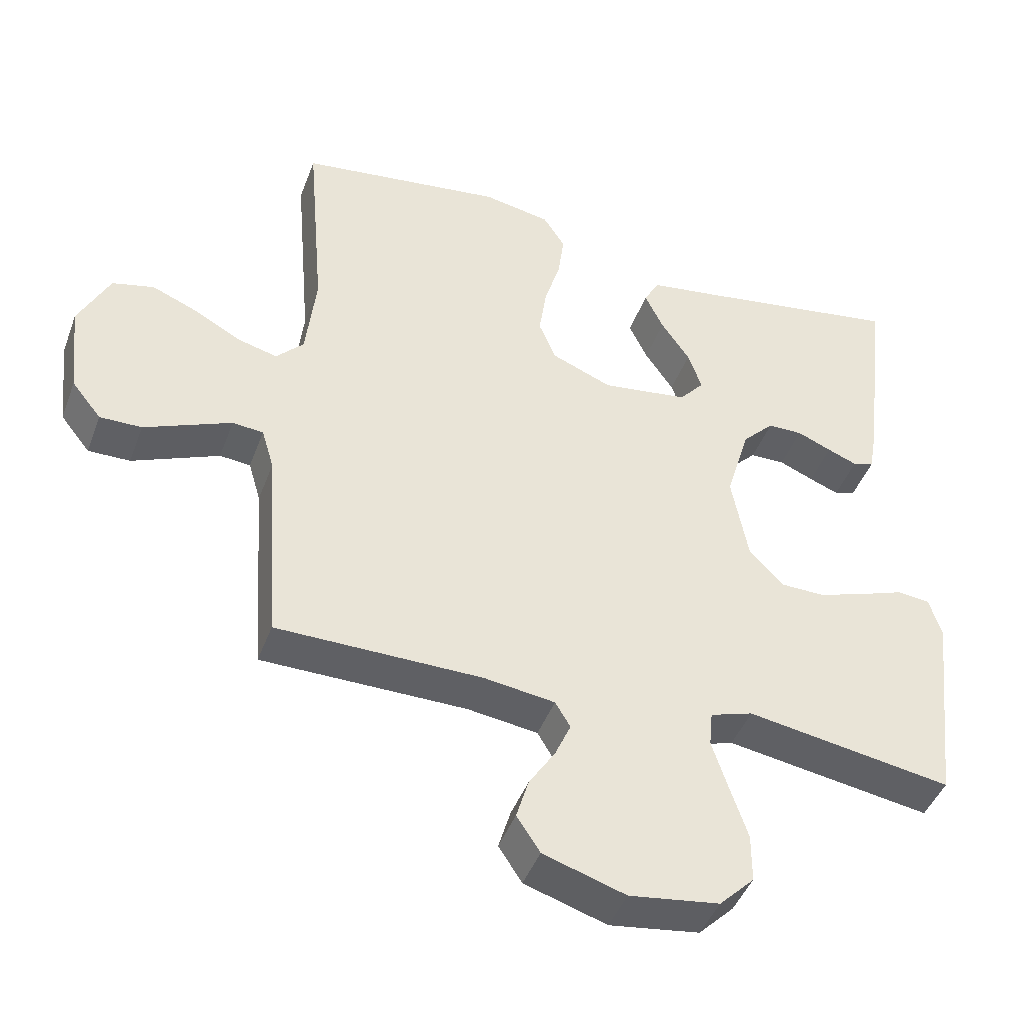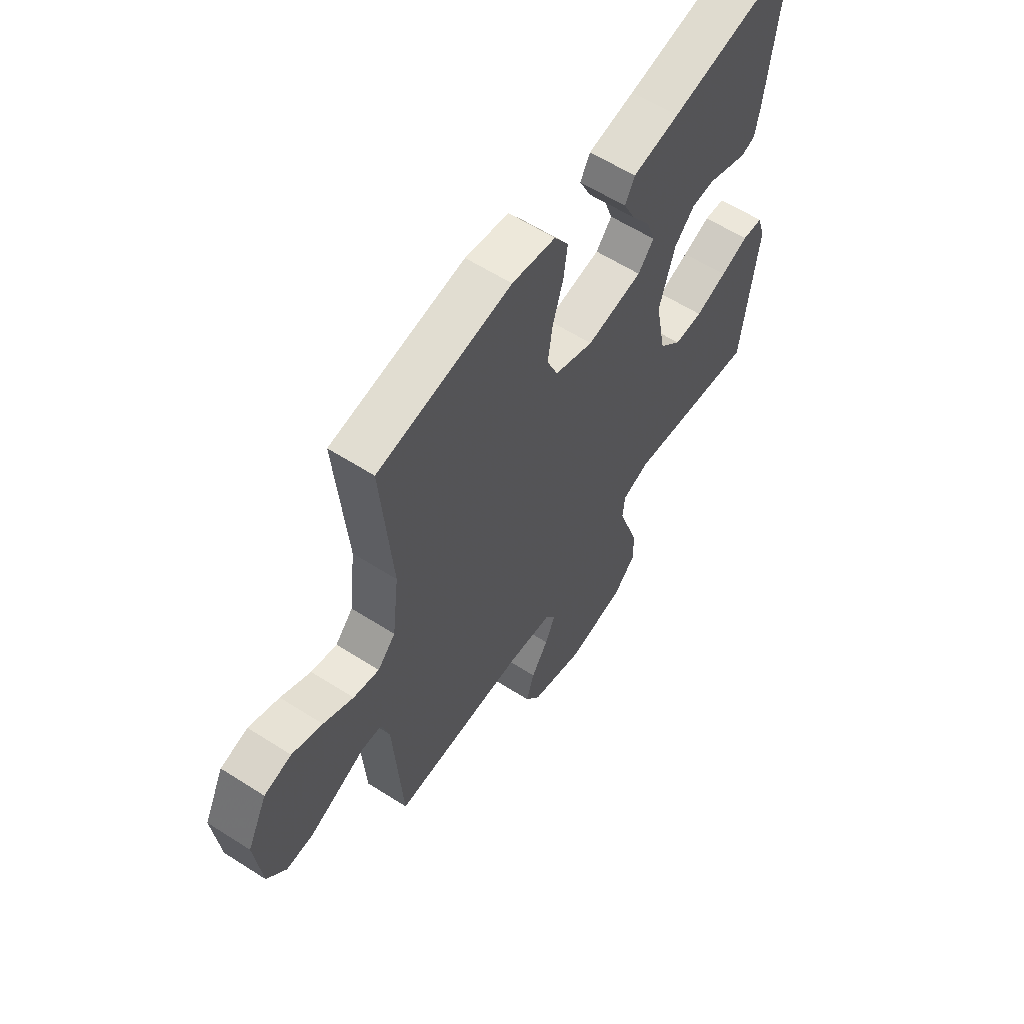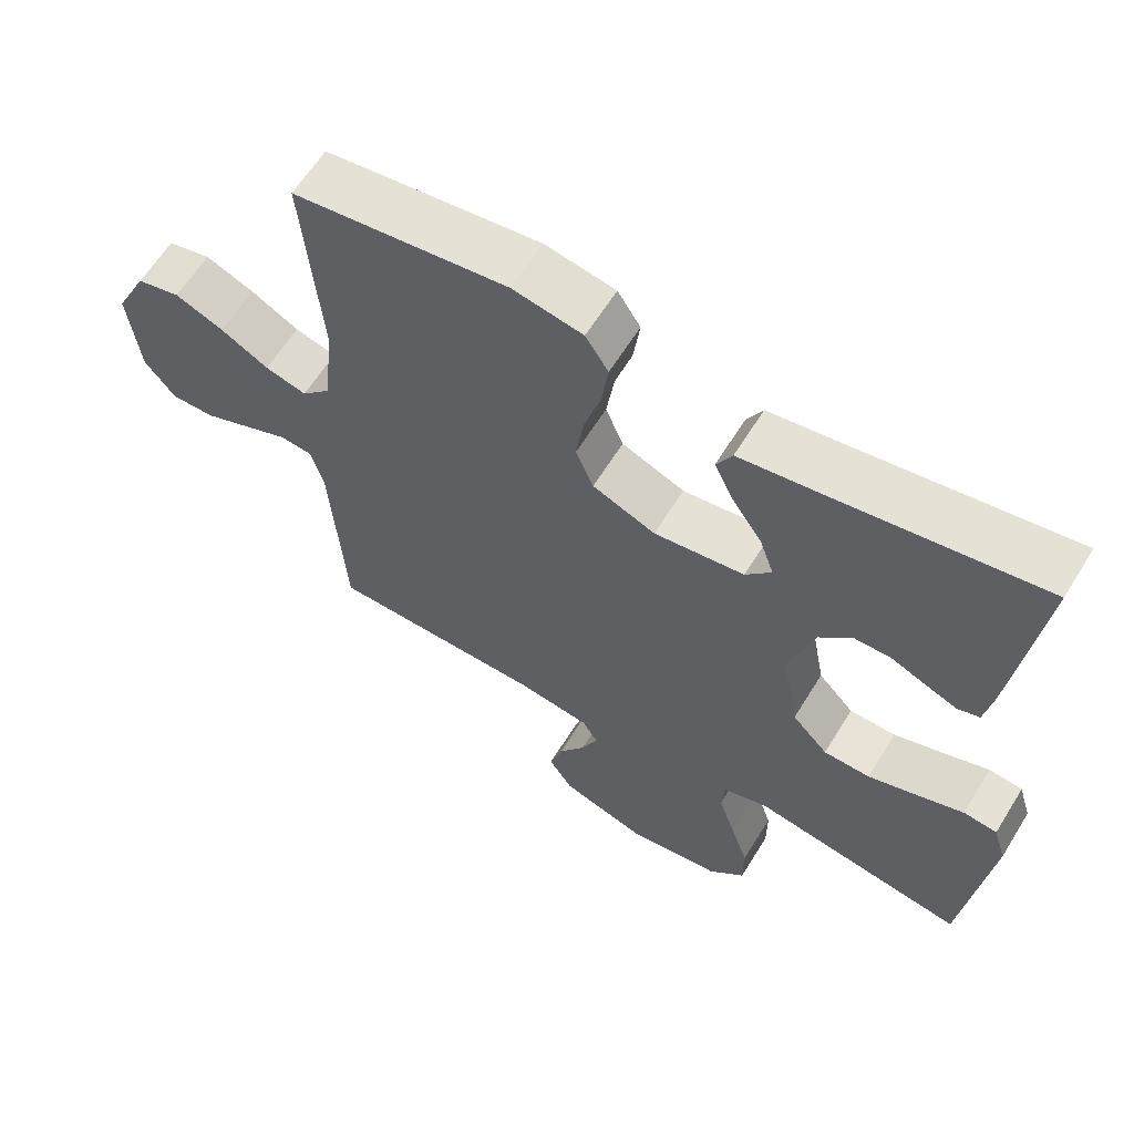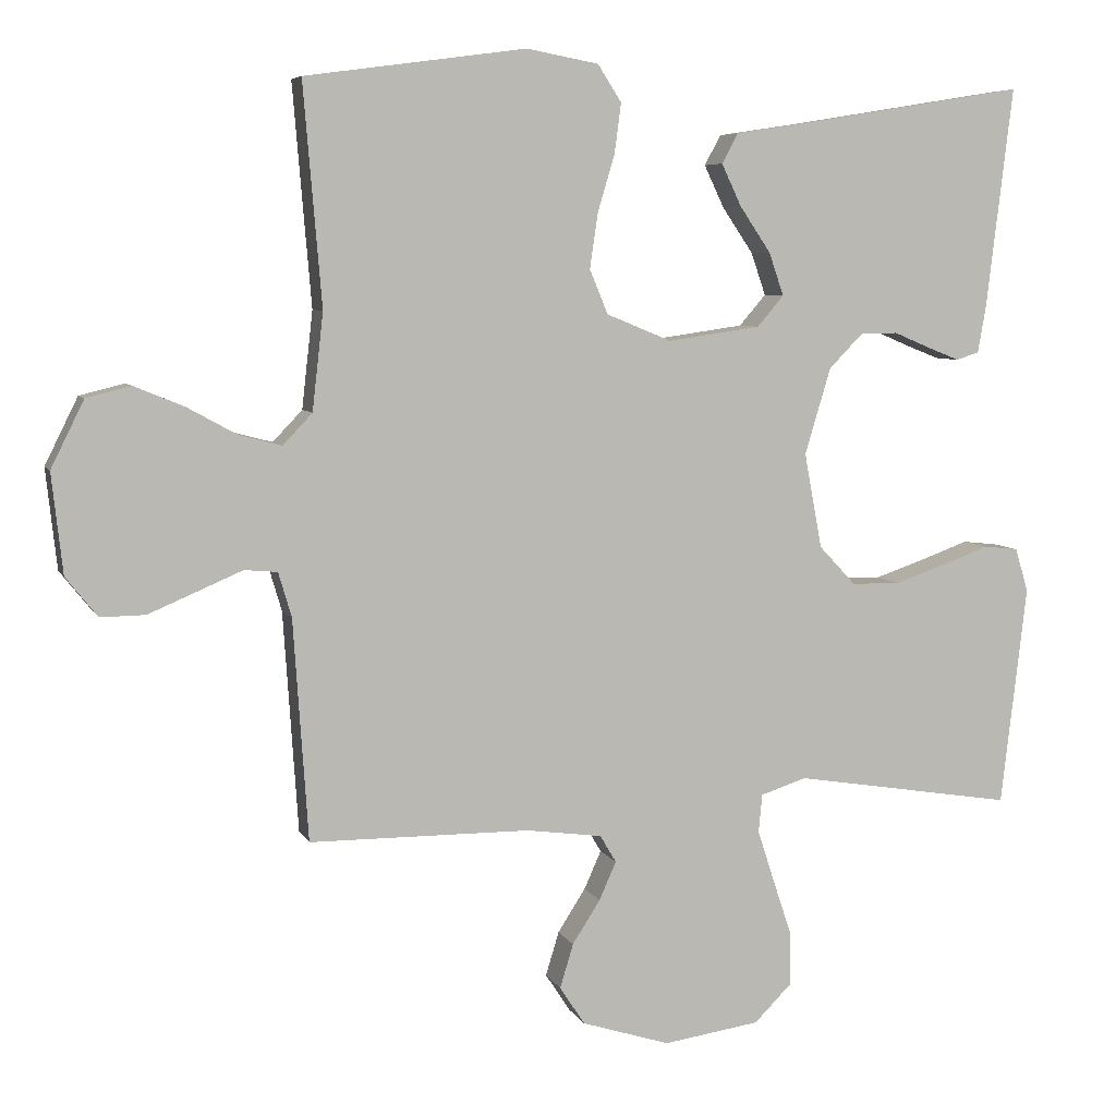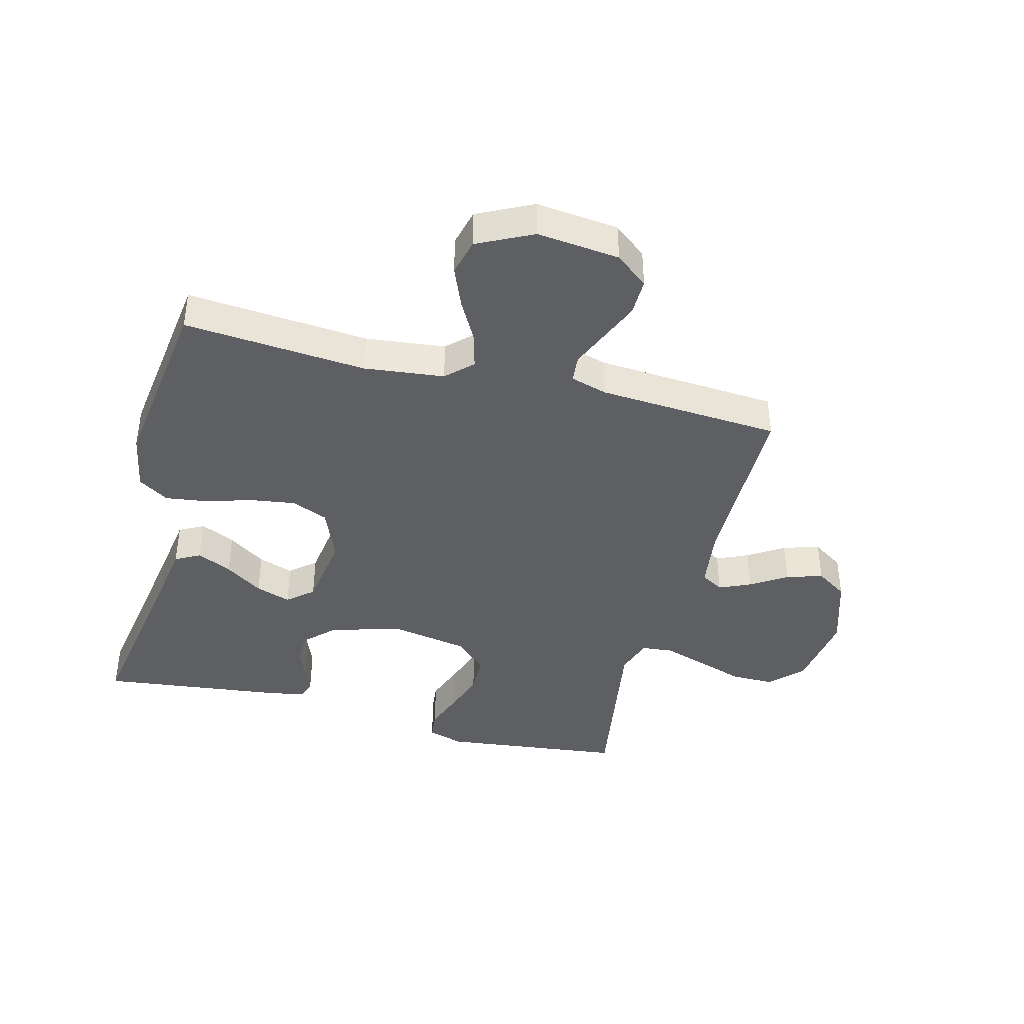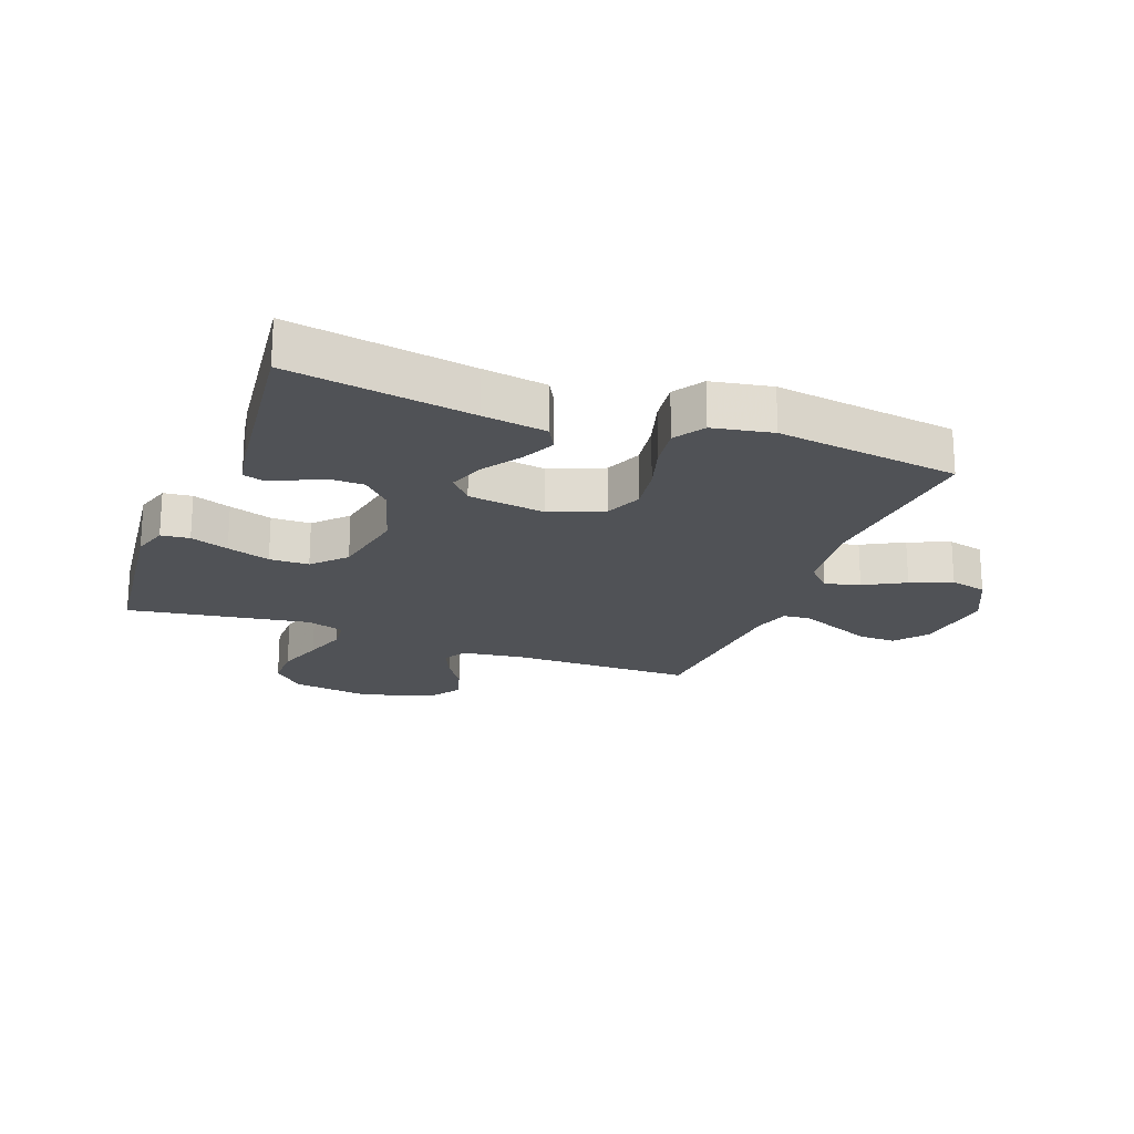
<metadata>
{"format":"obj","ext":"obj","renderer":"f3d","projection":"perspective","resolution":1024,"background":"white","views":[{"elev":-44.3,"azim":160.2,"up":"+Z"},{"elev":60.2,"azim":123.2,"up":"+Z"},{"elev":62.4,"azim":-148.3,"up":"+Z"},{"elev":6.3,"azim":163.6,"up":"+Z"},{"elev":-40.8,"azim":75.5,"up":"+Y"},{"elev":-20.6,"azim":-20.7,"up":"+Y"}]}
</metadata>
<code>
v -0.5 0.07 -0.5
v -0.535 0.07 -0.2
v -0.517 0.07 -0.141
v -0.47 0.07 -0.136
v -0.407 0.07 -0.159
v -0.336 0.07 -0.183
v -0.271 0.07 -0.182
v -0.221 0.07 -0.129
v -0.197 0.07 0
v -0.232 0.07 0.117
v -0.278 0.07 0.164
v -0.329 0.07 0.165
v -0.379 0.07 0.144
v -0.422 0.07 0.127
v -0.453 0.07 0.137
v -0.464 0.07 0.2
v -0.5 0.07 0.5
v -0.2 0.07 0.451
v -0.095 0.07 0.435
v -0.073 0.07 0.394
v -0.1 0.07 0.337
v -0.142 0.07 0.275
v -0.162 0.07 0.217
v -0.126 0.07 0.175
v 0 0.07 0.157
v 0.088 0.07 0.193
v 0.113 0.07 0.253
v 0.102 0.07 0.328
v 0.079 0.07 0.405
v 0.07 0.07 0.473
v 0.102 0.07 0.523
v 0.2 0.07 0.541
v 0.5 0.07 0.5
v 0.475 0.07 0.2
v 0.49 0.07 0.068
v 0.53 0.07 0.026
v 0.588 0.07 0.041
v 0.655 0.07 0.078
v 0.723 0.07 0.106
v 0.784 0.07 0.091
v 0.829 0.07 0
v 0.814 0.07 -0.136
v 0.771 0.07 -0.19
v 0.71 0.07 -0.189
v 0.644 0.07 -0.161
v 0.583 0.07 -0.135
v 0.538 0.07 -0.139
v 0.52 0.07 -0.2
v 0.5 0.07 -0.5
v 0.2 0.07 -0.502
v 0.097 0.07 -0.516
v 0.075 0.07 -0.553
v 0.098 0.07 -0.605
v 0.136 0.07 -0.664
v 0.154 0.07 -0.724
v 0.12 0.07 -0.776
v 0 0.07 -0.814
v -0.131 0.07 -0.795
v -0.182 0.07 -0.744
v -0.182 0.07 -0.673
v -0.156 0.07 -0.595
v -0.133 0.07 -0.524
v -0.138 0.07 -0.472
v -0.2 0.07 -0.452
v -0.5 0 -0.5
v -0.535 0 -0.2
v -0.517 0 -0.141
v -0.47 0 -0.136
v -0.407 0 -0.159
v -0.336 0 -0.183
v -0.271 0 -0.182
v -0.221 0 -0.129
v -0.197 0 0
v -0.232 0 0.117
v -0.278 0 0.164
v -0.329 0 0.165
v -0.379 0 0.144
v -0.422 0 0.127
v -0.453 0 0.137
v -0.464 0 0.2
v -0.5 0 0.5
v -0.2 0 0.451
v -0.095 0 0.435
v -0.073 0 0.394
v -0.1 0 0.337
v -0.142 0 0.275
v -0.162 0 0.217
v -0.126 0 0.175
v 0 0 0.157
v 0.088 0 0.193
v 0.113 0 0.253
v 0.102 0 0.328
v 0.079 0 0.405
v 0.07 0 0.473
v 0.102 0 0.523
v 0.2 0 0.541
v 0.5 0 0.5
v 0.475 0 0.2
v 0.49 0 0.068
v 0.53 0 0.026
v 0.588 0 0.041
v 0.655 0 0.078
v 0.723 0 0.106
v 0.784 0 0.091
v 0.829 0 0
v 0.814 0 -0.136
v 0.771 0 -0.19
v 0.71 0 -0.189
v 0.644 0 -0.161
v 0.583 0 -0.135
v 0.538 0 -0.139
v 0.52 0 -0.2
v 0.5 0 -0.5
v 0.2 0 -0.502
v 0.097 0 -0.516
v 0.075 0 -0.553
v 0.098 0 -0.605
v 0.136 0 -0.664
v 0.154 0 -0.724
v 0.12 0 -0.776
v 0 0 -0.814
v -0.131 0 -0.795
v -0.182 0 -0.744
v -0.182 0 -0.673
v -0.156 0 -0.595
v -0.133 0 -0.524
v -0.138 0 -0.472
v -0.2 0 -0.452
f 58 59 60 61
f 58 61 62
f 57 58 62
f 56 57 62 63
f 53 54 55 56
f 52 53 56 63
f 48 49 50
f 47 48 50 51
f 43 44 45 46
f 41 42 43 46
f 41 46 47
f 40 41 47
f 37 38 39 40
f 36 37 40 47
f 35 36 47 51
f 31 32 33 34
f 28 29 30 31
f 27 28 31 34
f 26 27 34 35
f 19 20 21 22
f 18 19 22 23
f 17 18 23
f 16 17 23 24
f 12 13 14 15
f 12 15 16
f 11 12 16 24
f 2 3 4 5
f 64 1 2 5
f 63 64 5 6
f 51 52 63 6
f 25 26 35 51
f 10 11 24 25
f 9 10 25 51
f 8 9 51
f 7 8 51
f 6 7 51
f 125 124 123 122
f 126 125 122
f 126 122 121
f 127 126 121 120
f 120 119 118 117
f 127 120 117 116
f 114 113 112
f 115 114 112 111
f 110 109 108 107
f 110 107 106 105
f 111 110 105
f 111 105 104
f 104 103 102 101
f 111 104 101 100
f 115 111 100 99
f 98 97 96 95
f 95 94 93 92
f 98 95 92 91
f 99 98 91 90
f 86 85 84 83
f 87 86 83 82
f 87 82 81
f 88 87 81 80
f 79 78 77 76
f 80 79 76
f 88 80 76 75
f 69 68 67 66
f 69 66 65 128
f 70 69 128 127
f 70 127 116 115
f 115 99 90 89
f 89 88 75 74
f 115 89 74 73
f 115 73 72
f 115 72 71
f 115 71 70
f 1 65 66 2
f 2 66 67 3
f 3 67 68 4
f 4 68 69 5
f 5 69 70 6
f 6 70 71 7
f 7 71 72 8
f 8 72 73 9
f 9 73 74 10
f 10 74 75 11
f 11 75 76 12
f 12 76 77 13
f 13 77 78 14
f 14 78 79 15
f 15 79 80 16
f 16 80 81 17
f 17 81 82 18
f 18 82 83 19
f 19 83 84 20
f 20 84 85 21
f 21 85 86 22
f 22 86 87 23
f 23 87 88 24
f 24 88 89 25
f 25 89 90 26
f 26 90 91 27
f 27 91 92 28
f 28 92 93 29
f 29 93 94 30
f 30 94 95 31
f 31 95 96 32
f 32 96 97 33
f 33 97 98 34
f 34 98 99 35
f 35 99 100 36
f 36 100 101 37
f 37 101 102 38
f 38 102 103 39
f 39 103 104 40
f 40 104 105 41
f 41 105 106 42
f 42 106 107 43
f 43 107 108 44
f 44 108 109 45
f 45 109 110 46
f 46 110 111 47
f 47 111 112 48
f 48 112 113 49
f 49 113 114 50
f 50 114 115 51
f 51 115 116 52
f 52 116 117 53
f 53 117 118 54
f 54 118 119 55
f 55 119 120 56
f 56 120 121 57
f 57 121 122 58
f 58 122 123 59
f 59 123 124 60
f 60 124 125 61
f 61 125 126 62
f 62 126 127 63
f 63 127 128 64
f 64 128 65 1

</code>
